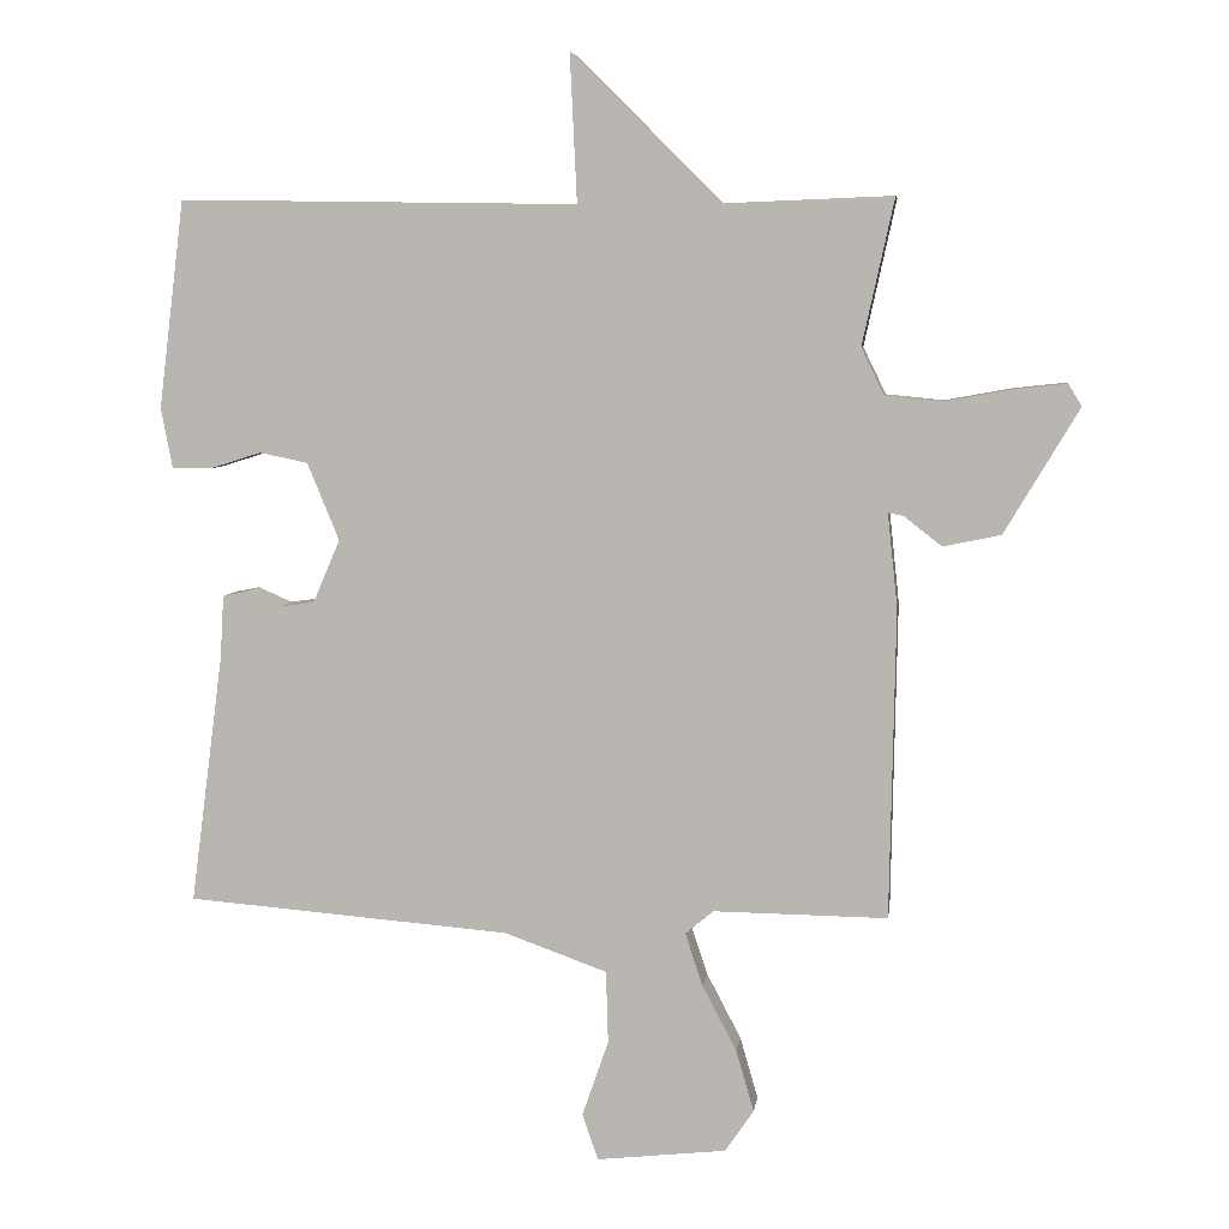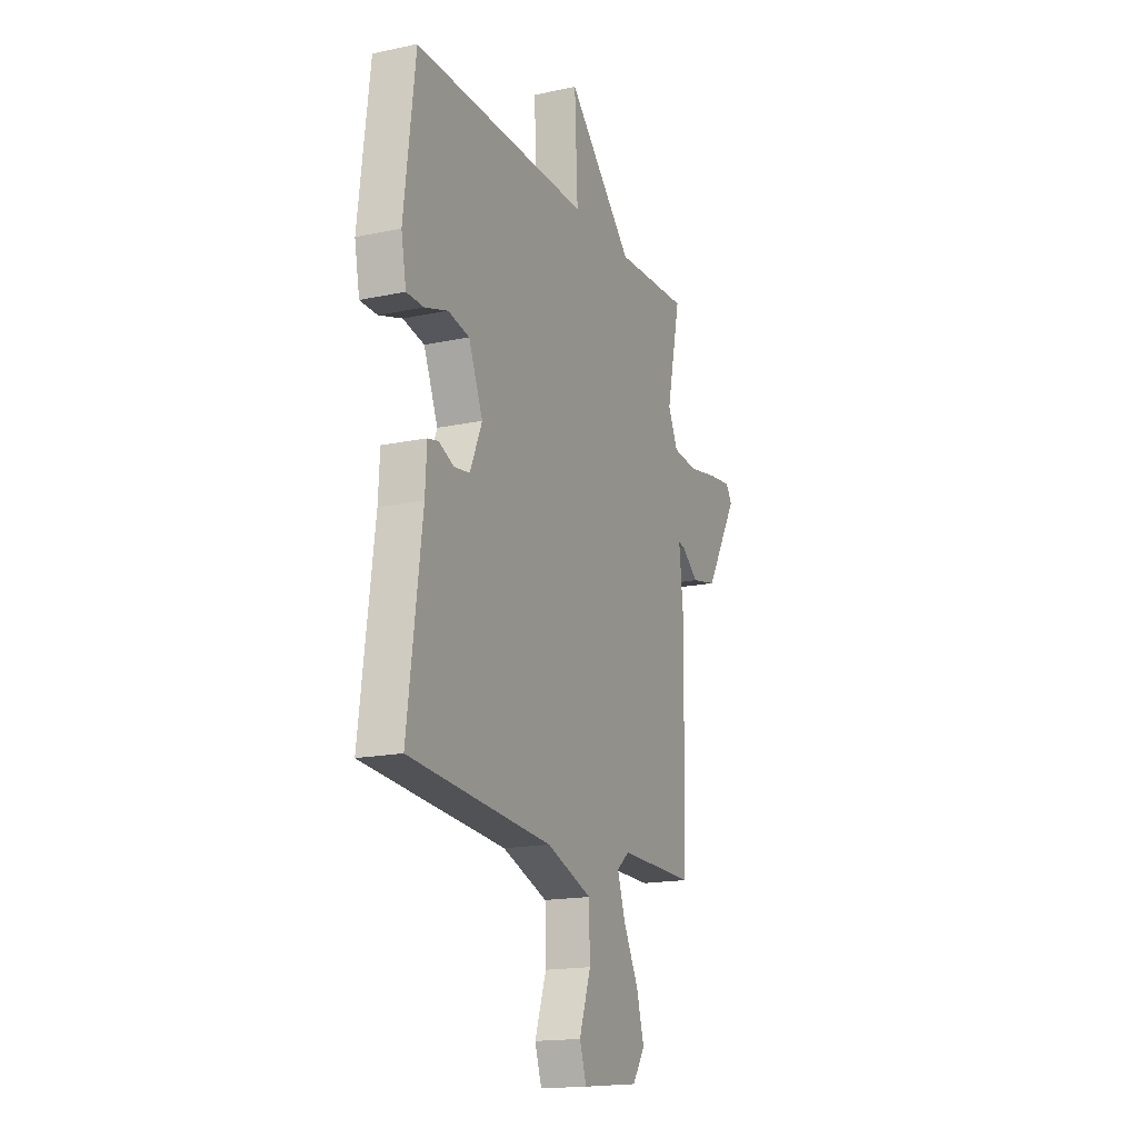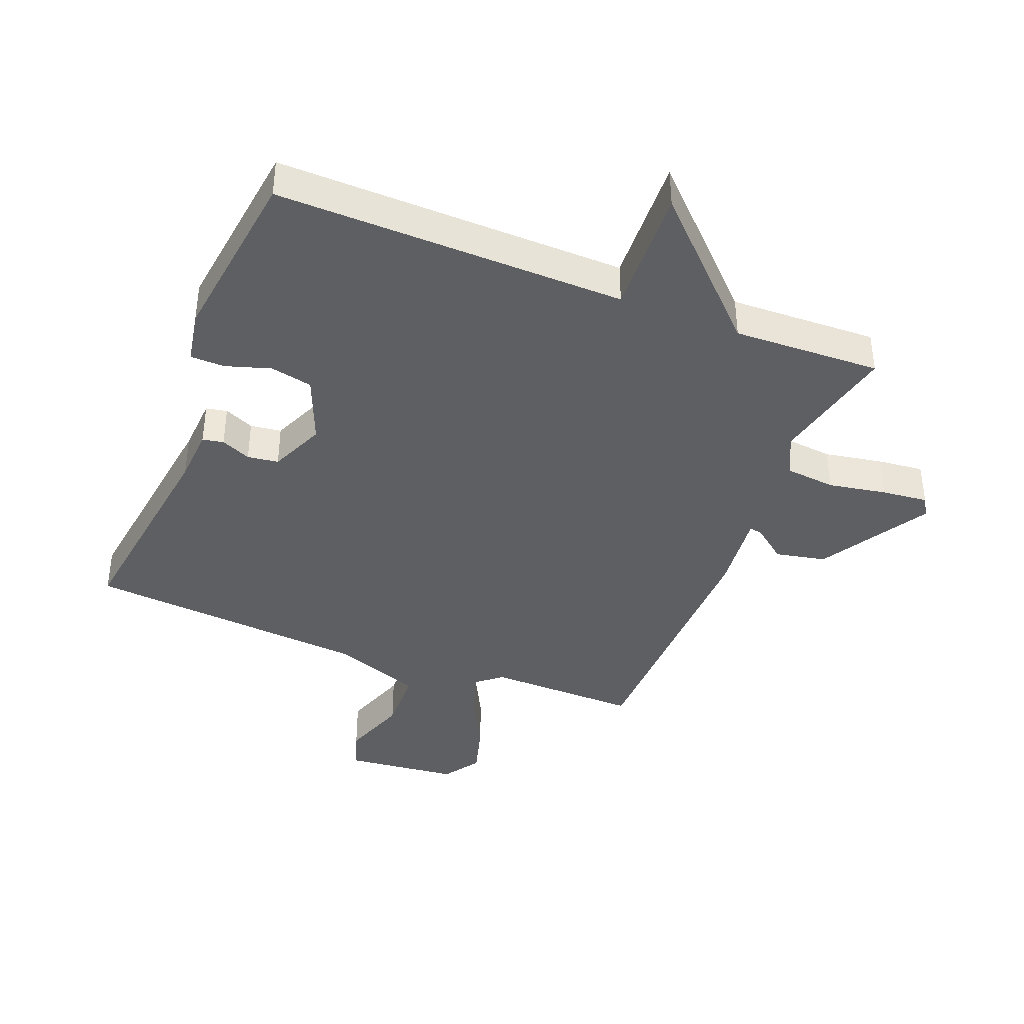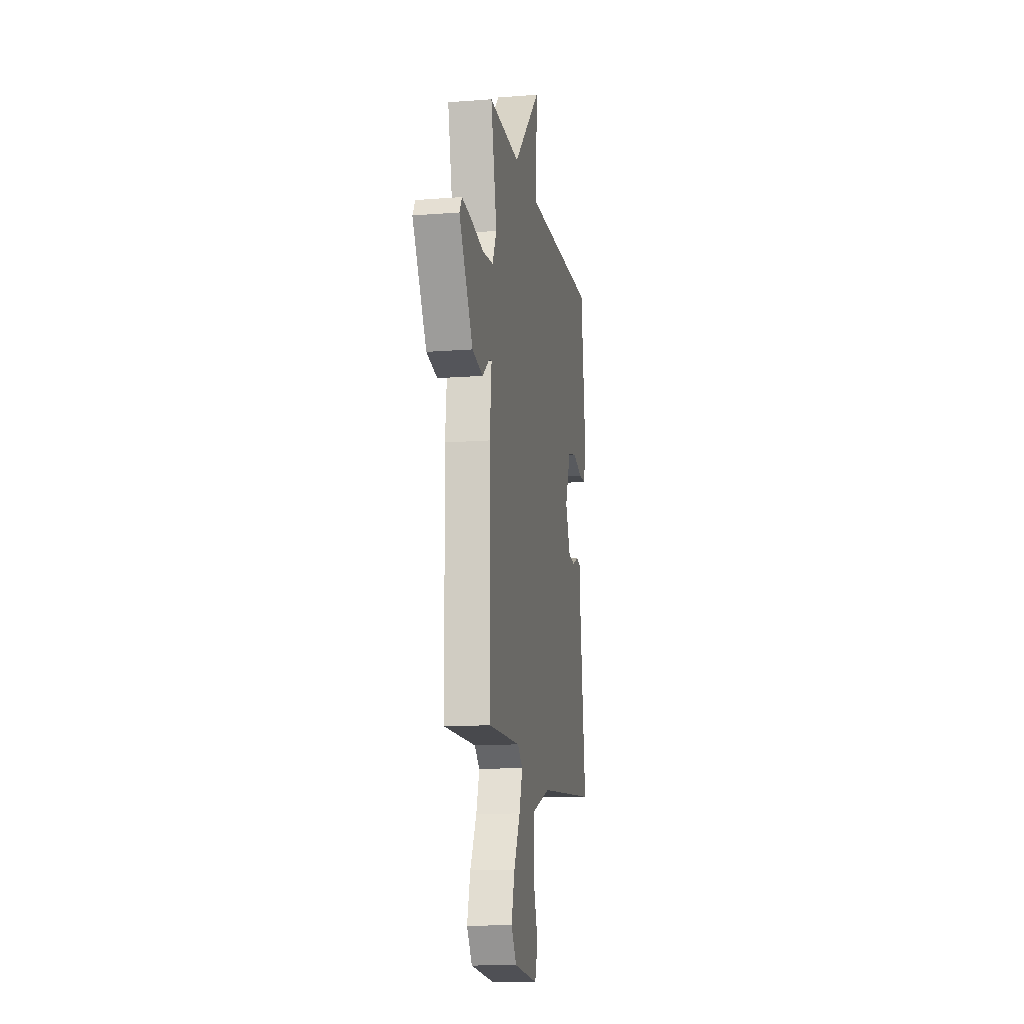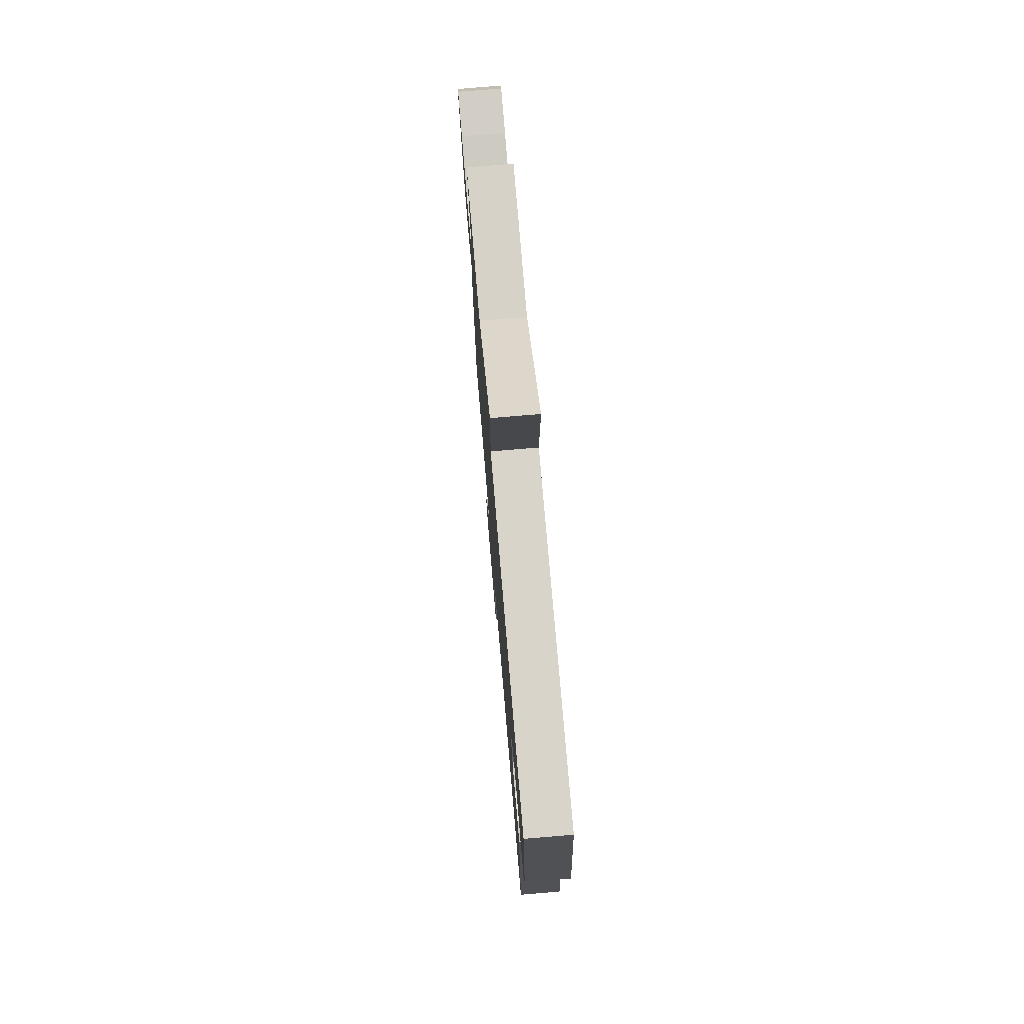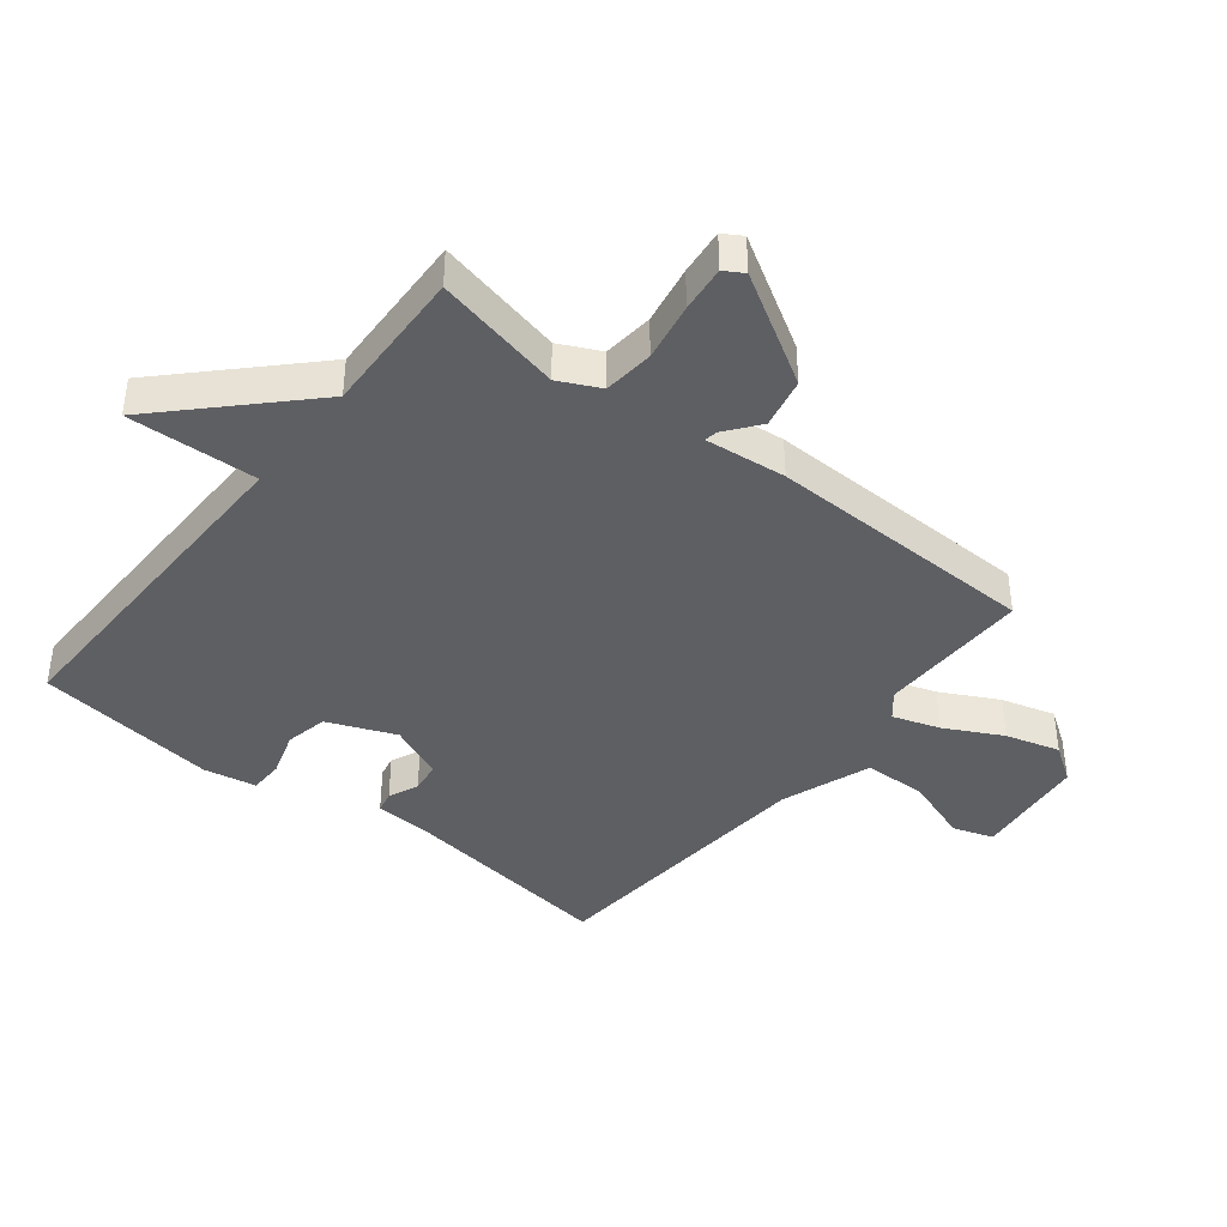
<metadata>
{"format":"obj","ext":"obj","renderer":"f3d","projection":"perspective","resolution":1024,"background":"white","views":[{"elev":6.1,"azim":7.6,"up":"+Z"},{"elev":-16.9,"azim":-66.7,"up":"+Z"},{"elev":-40.1,"azim":-21.7,"up":"+Y"},{"elev":-13.2,"azim":99.9,"up":"+Z"},{"elev":76.2,"azim":-94.8,"up":"+Z"},{"elev":-40.8,"azim":51.6,"up":"+Y"}]}
</metadata>
<code>
v -0.5 0.07 -0.5
v -0.454 0.07 -0.149
v -0.449 0.07 -0.06
v -0.415 0.07 -0.053
v -0.367 0.07 -0.074
v -0.317 0.07 -0.067
v -0.279 0.07 0.022
v -0.324 0.07 0.131
v -0.392 0.07 0.145
v -0.465 0.07 0.122
v -0.52 0.07 0.123
v -0.536 0.07 0.208
v -0.5 0.07 0.5
v 0.062 0.07 0.491
v 0.052 0.07 0.699
v 0.262 0.07 0.491
v 0.5 0.07 0.5
v 0.455 0.07 0.295
v 0.487 0.07 0.229
v 0.568 0.07 0.221
v 0.662 0.07 0.238
v 0.736 0.07 0.246
v 0.755 0.07 0.215
v 0.65 0.07 0.039
v 0.569 0.07 0.022
v 0.515 0.07 0.064
v 0.494 0.07 0.068
v 0.508 0.07 -0.063
v 0.5 0.07 -0.5
v 0.255 0.07 -0.497
v 0.215 0.07 -0.53
v 0.24 0.07 -0.605
v 0.288 0.07 -0.697
v 0.313 0.07 -0.784
v 0.273 0.07 -0.843
v 0.09 0.07 -0.863
v 0.068 0.07 -0.798
v 0.105 0.07 -0.691
v 0.102 0.07 -0.589
v -0.043 0.07 -0.537
v -0.5 0 -0.5
v -0.454 0 -0.149
v -0.449 0 -0.06
v -0.415 0 -0.053
v -0.367 0 -0.074
v -0.317 0 -0.067
v -0.279 0 0.022
v -0.324 0 0.131
v -0.392 0 0.145
v -0.465 0 0.122
v -0.52 0 0.123
v -0.536 0 0.208
v -0.5 0 0.5
v 0.062 0 0.491
v 0.052 0 0.699
v 0.262 0 0.491
v 0.5 0 0.5
v 0.455 0 0.295
v 0.487 0 0.229
v 0.568 0 0.221
v 0.662 0 0.238
v 0.736 0 0.246
v 0.755 0 0.215
v 0.65 0 0.039
v 0.569 0 0.022
v 0.515 0 0.064
v 0.494 0 0.068
v 0.508 0 -0.063
v 0.5 0 -0.5
v 0.255 0 -0.497
v 0.215 0 -0.53
v 0.24 0 -0.605
v 0.288 0 -0.697
v 0.313 0 -0.784
v 0.273 0 -0.843
v 0.09 0 -0.863
v 0.068 0 -0.798
v 0.105 0 -0.691
v 0.102 0 -0.589
v -0.043 0 -0.537
f 36 37 38
f 35 36 38
f 34 35 38
f 33 34 38
f 32 33 38
f 31 32 38 39
f 30 31 39 40
f 27 28 29 30
f 24 25 26
f 23 24 26
f 22 23 26
f 21 22 26
f 20 21 26
f 19 20 26 27
f 40 1 2
f 30 40 2
f 27 30 2
f 19 27 2
f 18 19 2
f 14 15 16
f 12 13 14
f 11 12 14
f 10 11 14
f 9 10 14
f 8 9 14 16
f 16 17 18
f 8 16 18
f 7 8 18
f 2 3 4 5
f 2 5 6
f 18 2 6
f 6 7 18
f 78 77 76
f 78 76 75
f 78 75 74
f 78 74 73
f 78 73 72
f 79 78 72 71
f 80 79 71 70
f 70 69 68 67
f 66 65 64
f 66 64 63
f 66 63 62
f 66 62 61
f 66 61 60
f 67 66 60 59
f 42 41 80
f 42 80 70
f 42 70 67
f 42 67 59
f 42 59 58
f 56 55 54
f 54 53 52
f 54 52 51
f 54 51 50
f 54 50 49
f 56 54 49 48
f 58 57 56
f 58 56 48
f 58 48 47
f 45 44 43 42
f 46 45 42
f 46 42 58
f 58 47 46
f 1 41 42 2
f 2 42 43 3
f 3 43 44 4
f 4 44 45 5
f 5 45 46 6
f 6 46 47 7
f 7 47 48 8
f 8 48 49 9
f 9 49 50 10
f 10 50 51 11
f 11 51 52 12
f 12 52 53 13
f 13 53 54 14
f 14 54 55 15
f 15 55 56 16
f 16 56 57 17
f 17 57 58 18
f 18 58 59 19
f 19 59 60 20
f 20 60 61 21
f 21 61 62 22
f 22 62 63 23
f 23 63 64 24
f 24 64 65 25
f 25 65 66 26
f 26 66 67 27
f 27 67 68 28
f 28 68 69 29
f 29 69 70 30
f 30 70 71 31
f 31 71 72 32
f 32 72 73 33
f 33 73 74 34
f 34 74 75 35
f 35 75 76 36
f 36 76 77 37
f 37 77 78 38
f 38 78 79 39
f 39 79 80 40
f 40 80 41 1

</code>
